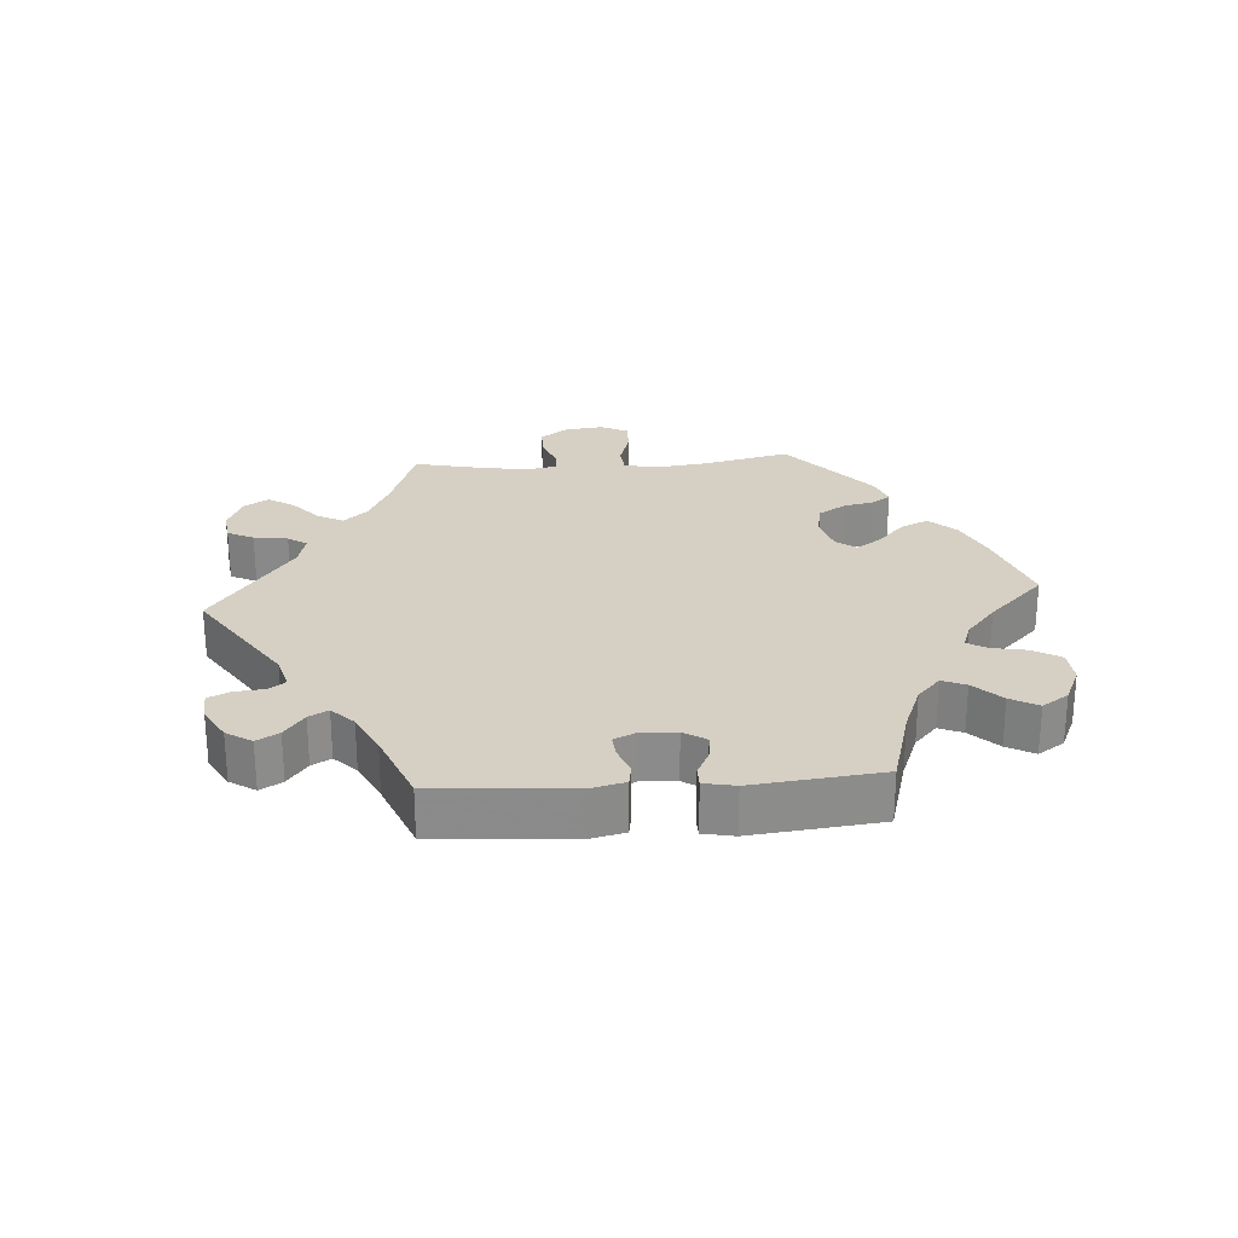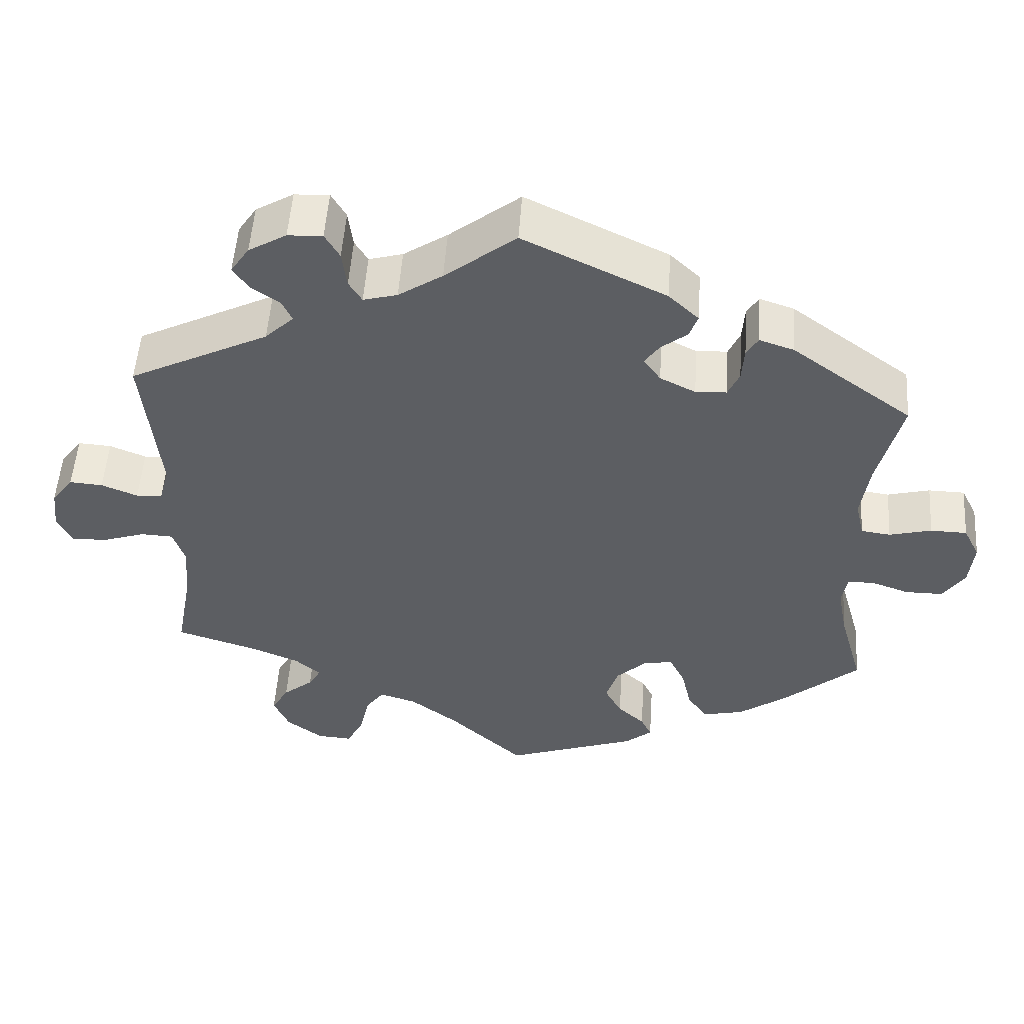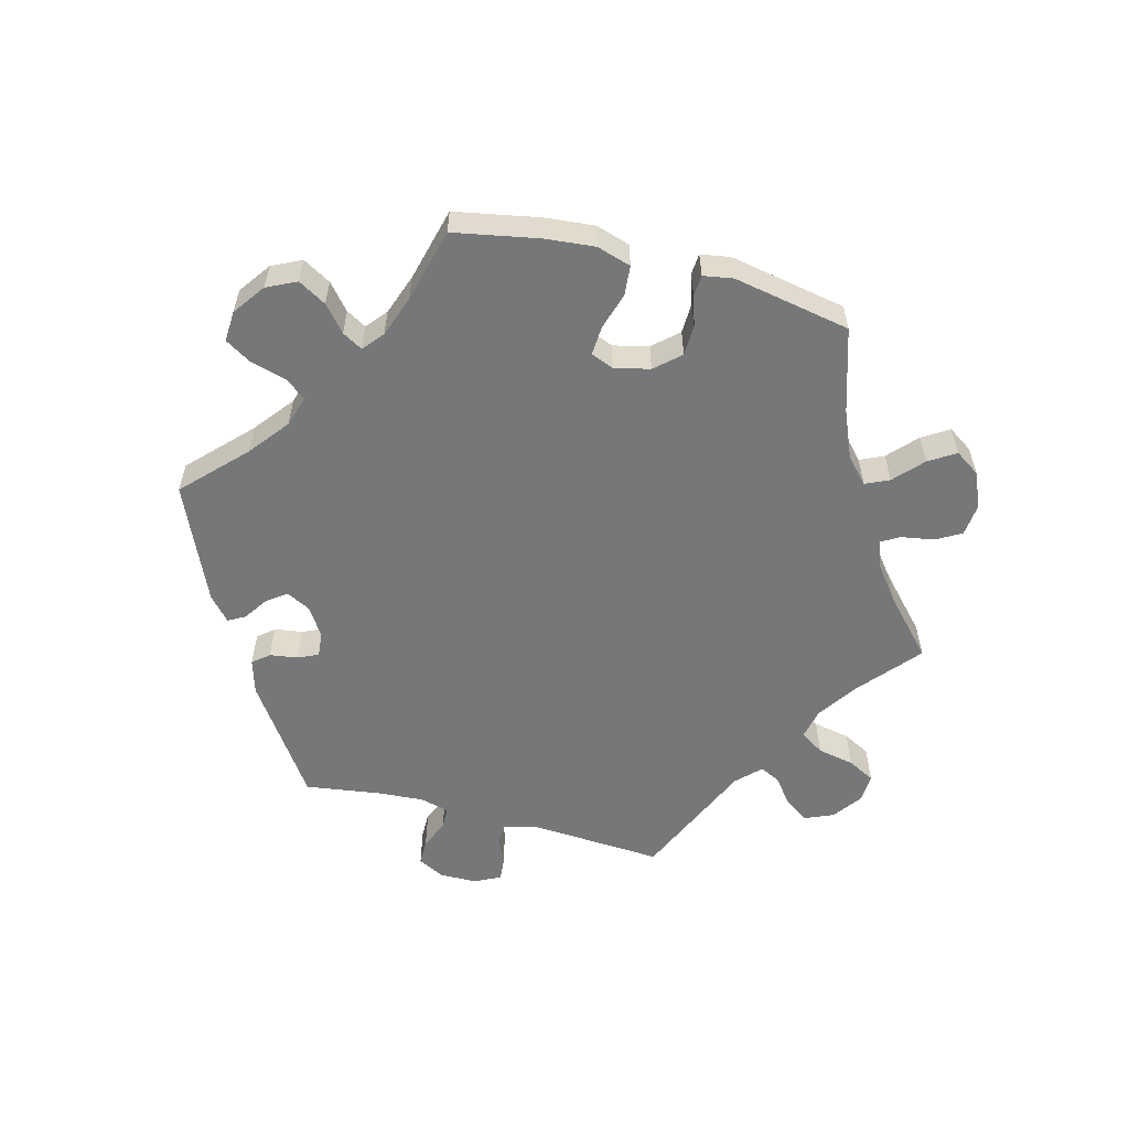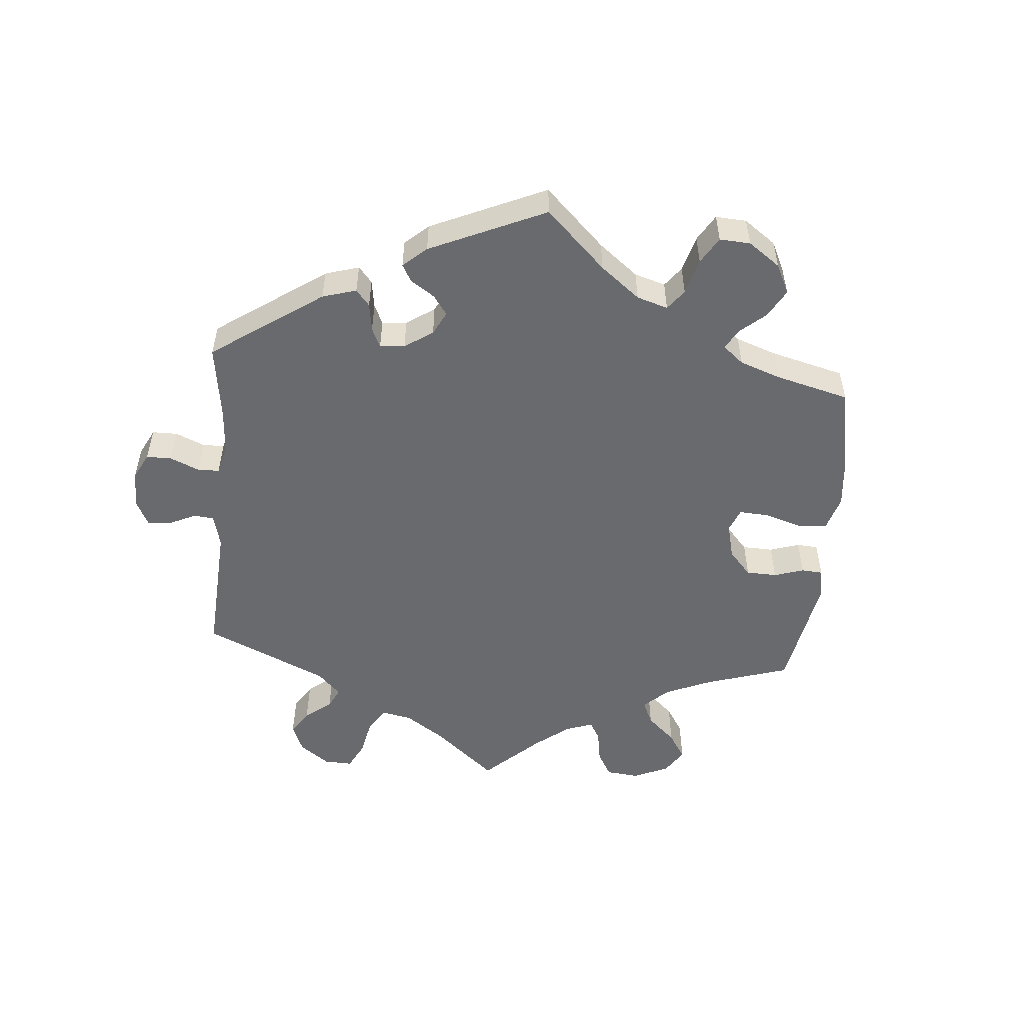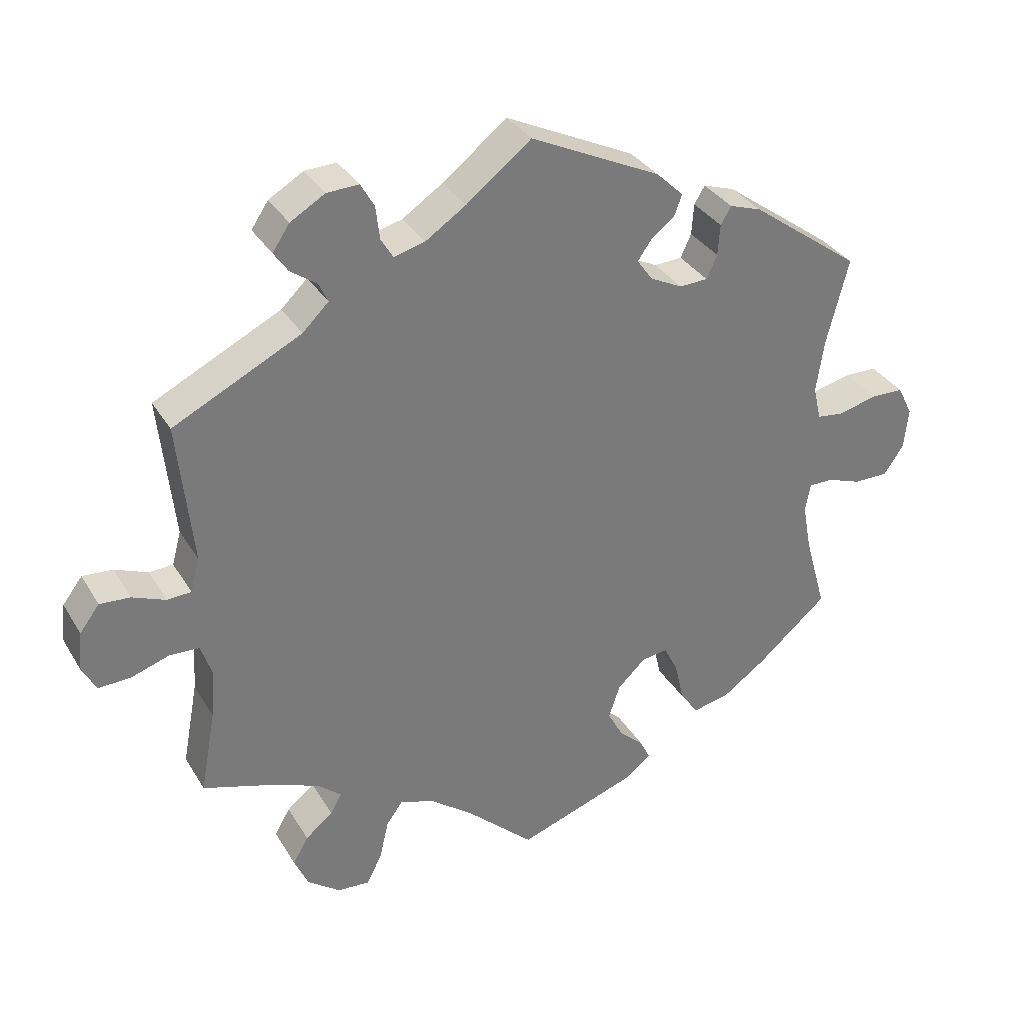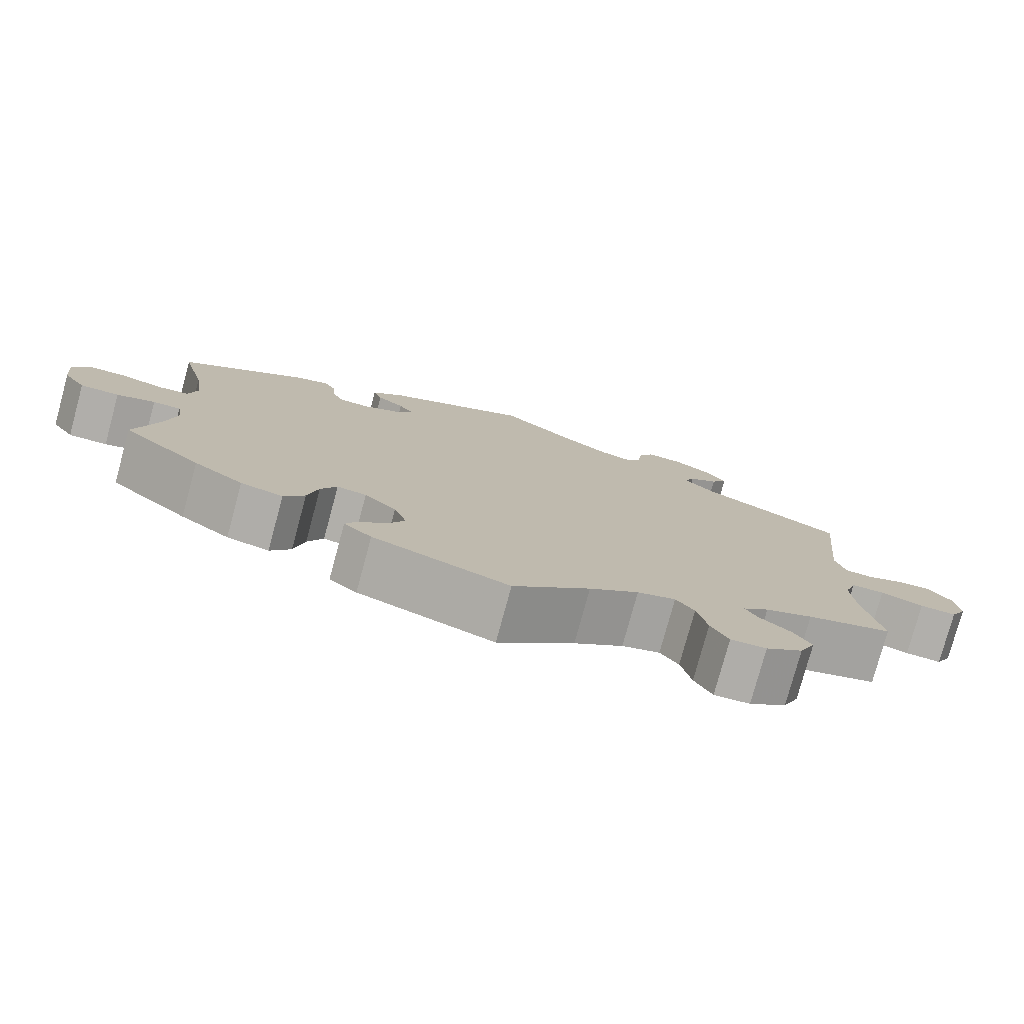
<metadata>
{"format":"obj","ext":"obj","renderer":"f3d","projection":"perspective","resolution":1024,"background":"white","views":[{"elev":26.3,"azim":25.9,"up":"+Y"},{"elev":52.0,"azim":3.9,"up":"+Z"},{"elev":-57.0,"azim":135.3,"up":"+Y"},{"elev":-53.0,"azim":55.1,"up":"+Y"},{"elev":33.3,"azim":-26.6,"up":"+Z"},{"elev":-77.9,"azim":164.8,"up":"+Z"}]}
</metadata>
<code>
v -0.479 0.07 -0.17
v -0.474 0.07 -0.099
v -0.489 0.07 -0.054
v -0.531 0.07 -0.052
v -0.585 0.07 -0.07
v -0.631 0.07 -0.072
v -0.651 0.07 -0.034
v -0.645 0.07 0.021
v -0.617 0.07 0.058
v -0.574 0.07 0.055
v -0.527 0.07 0.036
v -0.493 0.07 0.038
v -0.48 0.07 0.086
v -0.501 0.07 0.288
v -0.32 0.07 0.378
v -0.283 0.07 0.414
v -0.296 0.07 0.442
v -0.333 0.07 0.468
v -0.353 0.07 0.497
v -0.329 0.07 0.533
v -0.28 0.07 0.562
v -0.235 0.07 0.564
v -0.216 0.07 0.531
v -0.21 0.07 0.483
v -0.193 0.07 0.455
v -0.149 0.07 0.467
v -0.092 0.07 0.505
v 0 0.07 0.577
v 0.184 0.07 0.489
v 0.223 0.07 0.452
v 0.212 0.07 0.422
v 0.178 0.07 0.395
v 0.159 0.07 0.368
v 0.181 0.07 0.337
v 0.227 0.07 0.314
v 0.267 0.07 0.316
v 0.282 0.07 0.349
v 0.285 0.07 0.393
v 0.3 0.07 0.418
v 0.345 0.07 0.403
v 0.501 0.07 0.289
v 0.47 0.07 0.167
v 0.459 0.07 0.092
v 0.47 0.07 0.044
v 0.508 0.07 0.039
v 0.563 0.07 0.053
v 0.61 0.07 0.052
v 0.631 0.07 0.01
v 0.625 0.07 -0.049
v 0.597 0.07 -0.09
v 0.548 0.07 -0.09
v 0.5 0.07 -0.073
v 0.465 0.07 -0.073
v 0.458 0.07 -0.113
v 0.47 0.07 -0.178
v 0.501 0.07 -0.289
v 0.402 0.07 -0.374
v 0.34 0.07 -0.418
v 0.287 0.07 -0.43
v 0.261 0.07 -0.393
v 0.248 0.07 -0.336
v 0.228 0.07 -0.296
v 0.191 0.07 -0.301
v 0.151 0.07 -0.339
v 0.135 0.07 -0.387
v 0.157 0.07 -0.428
v 0.192 0.07 -0.46
v 0.206 0.07 -0.489
v 0.171 0.07 -0.518
v 0 0.07 -0.578
v -0.097 0.07 -0.488
v -0.159 0.07 -0.441
v -0.207 0.07 -0.426
v -0.23 0.07 -0.458
v -0.243 0.07 -0.515
v -0.265 0.07 -0.557
v -0.31 0.07 -0.554
v -0.357 0.07 -0.519
v -0.377 0.07 -0.474
v -0.355 0.07 -0.436
v -0.316 0.07 -0.404
v -0.3 0.07 -0.376
v -0.333 0.07 -0.348
v -0.393 0.07 -0.323
v -0.501 0.07 -0.289
v -0.479 0 -0.17
v -0.474 0 -0.099
v -0.489 0 -0.054
v -0.531 0 -0.052
v -0.585 0 -0.07
v -0.631 0 -0.072
v -0.651 0 -0.034
v -0.645 0 0.021
v -0.617 0 0.058
v -0.574 0 0.055
v -0.527 0 0.036
v -0.493 0 0.038
v -0.48 0 0.086
v -0.501 0 0.288
v -0.32 0 0.378
v -0.283 0 0.414
v -0.296 0 0.442
v -0.333 0 0.468
v -0.353 0 0.497
v -0.329 0 0.533
v -0.28 0 0.562
v -0.235 0 0.564
v -0.216 0 0.531
v -0.21 0 0.483
v -0.193 0 0.455
v -0.149 0 0.467
v -0.092 0 0.505
v 0 0 0.577
v 0.184 0 0.489
v 0.223 0 0.452
v 0.212 0 0.422
v 0.178 0 0.395
v 0.159 0 0.368
v 0.181 0 0.337
v 0.227 0 0.314
v 0.267 0 0.316
v 0.282 0 0.349
v 0.285 0 0.393
v 0.3 0 0.418
v 0.345 0 0.403
v 0.501 0 0.289
v 0.47 0 0.167
v 0.459 0 0.092
v 0.47 0 0.044
v 0.508 0 0.039
v 0.563 0 0.053
v 0.61 0 0.052
v 0.631 0 0.01
v 0.625 0 -0.049
v 0.597 0 -0.09
v 0.548 0 -0.09
v 0.5 0 -0.073
v 0.465 0 -0.073
v 0.458 0 -0.113
v 0.47 0 -0.178
v 0.501 0 -0.289
v 0.402 0 -0.374
v 0.34 0 -0.418
v 0.287 0 -0.43
v 0.261 0 -0.393
v 0.248 0 -0.336
v 0.228 0 -0.296
v 0.191 0 -0.301
v 0.151 0 -0.339
v 0.135 0 -0.387
v 0.157 0 -0.428
v 0.192 0 -0.46
v 0.206 0 -0.489
v 0.171 0 -0.518
v 0 0 -0.578
v -0.097 0 -0.488
v -0.159 0 -0.441
v -0.207 0 -0.426
v -0.23 0 -0.458
v -0.243 0 -0.515
v -0.265 0 -0.557
v -0.31 0 -0.554
v -0.357 0 -0.519
v -0.377 0 -0.474
v -0.355 0 -0.436
v -0.316 0 -0.404
v -0.3 0 -0.376
v -0.333 0 -0.348
v -0.393 0 -0.323
v -0.501 0 -0.289
f 84 85 1
f 83 84 1 2
f 82 83 2 3
f 78 79 80 81
f 78 81 82
f 77 78 82
f 74 75 76 77
f 73 74 77 82
f 72 73 82 3
f 68 69 70 71
f 66 67 68 71
f 65 66 71 72
f 64 65 72 3
f 58 59 60 61
f 58 61 62
f 55 56 57 58
f 54 55 58 62
f 53 54 62 63
f 49 50 51 52
f 49 52 53
f 48 49 53
f 45 46 47 48
f 44 45 48 53
f 43 44 53 63
f 39 40 41 42
f 37 38 39 42
f 36 37 42 43
f 35 36 43 63
f 29 30 31 32
f 27 28 29 32
f 26 27 32 33
f 25 26 33 34
f 21 22 23 24
f 21 24 25
f 20 21 25
f 17 18 19 20
f 16 17 20 25
f 15 16 25 34
f 13 14 15 34
f 8 9 10 11
f 8 11 12
f 7 8 12
f 4 5 6 7
f 3 4 7 12
f 34 35 63 64
f 13 34 64
f 3 12 13 64
f 86 170 169
f 87 86 169 168
f 88 87 168 167
f 166 165 164 163
f 167 166 163
f 167 163 162
f 162 161 160 159
f 167 162 159 158
f 88 167 158 157
f 156 155 154 153
f 156 153 152 151
f 157 156 151 150
f 88 157 150 149
f 146 145 144 143
f 147 146 143
f 143 142 141 140
f 147 143 140 139
f 148 147 139 138
f 137 136 135 134
f 138 137 134
f 138 134 133
f 133 132 131 130
f 138 133 130 129
f 148 138 129 128
f 127 126 125 124
f 127 124 123 122
f 128 127 122 121
f 148 128 121 120
f 117 116 115 114
f 117 114 113 112
f 118 117 112 111
f 119 118 111 110
f 109 108 107 106
f 110 109 106
f 110 106 105
f 105 104 103 102
f 110 105 102 101
f 119 110 101 100
f 119 100 99 98
f 96 95 94 93
f 97 96 93
f 97 93 92
f 92 91 90 89
f 97 92 89 88
f 149 148 120 119
f 149 119 98
f 149 98 97 88
f 1 86 87 2
f 2 87 88 3
f 3 88 89 4
f 4 89 90 5
f 5 90 91 6
f 6 91 92 7
f 7 92 93 8
f 8 93 94 9
f 9 94 95 10
f 10 95 96 11
f 11 96 97 12
f 12 97 98 13
f 13 98 99 14
f 14 99 100 15
f 15 100 101 16
f 16 101 102 17
f 17 102 103 18
f 18 103 104 19
f 19 104 105 20
f 20 105 106 21
f 21 106 107 22
f 22 107 108 23
f 23 108 109 24
f 24 109 110 25
f 25 110 111 26
f 26 111 112 27
f 27 112 113 28
f 28 113 114 29
f 29 114 115 30
f 30 115 116 31
f 31 116 117 32
f 32 117 118 33
f 33 118 119 34
f 34 119 120 35
f 35 120 121 36
f 36 121 122 37
f 37 122 123 38
f 38 123 124 39
f 39 124 125 40
f 40 125 126 41
f 41 126 127 42
f 42 127 128 43
f 43 128 129 44
f 44 129 130 45
f 45 130 131 46
f 46 131 132 47
f 47 132 133 48
f 48 133 134 49
f 49 134 135 50
f 50 135 136 51
f 51 136 137 52
f 52 137 138 53
f 53 138 139 54
f 54 139 140 55
f 55 140 141 56
f 56 141 142 57
f 57 142 143 58
f 58 143 144 59
f 59 144 145 60
f 60 145 146 61
f 61 146 147 62
f 62 147 148 63
f 63 148 149 64
f 64 149 150 65
f 65 150 151 66
f 66 151 152 67
f 67 152 153 68
f 68 153 154 69
f 69 154 155 70
f 70 155 156 71
f 71 156 157 72
f 72 157 158 73
f 73 158 159 74
f 74 159 160 75
f 75 160 161 76
f 76 161 162 77
f 77 162 163 78
f 78 163 164 79
f 79 164 165 80
f 80 165 166 81
f 81 166 167 82
f 82 167 168 83
f 83 168 169 84
f 84 169 170 85
f 85 170 86 1

</code>
